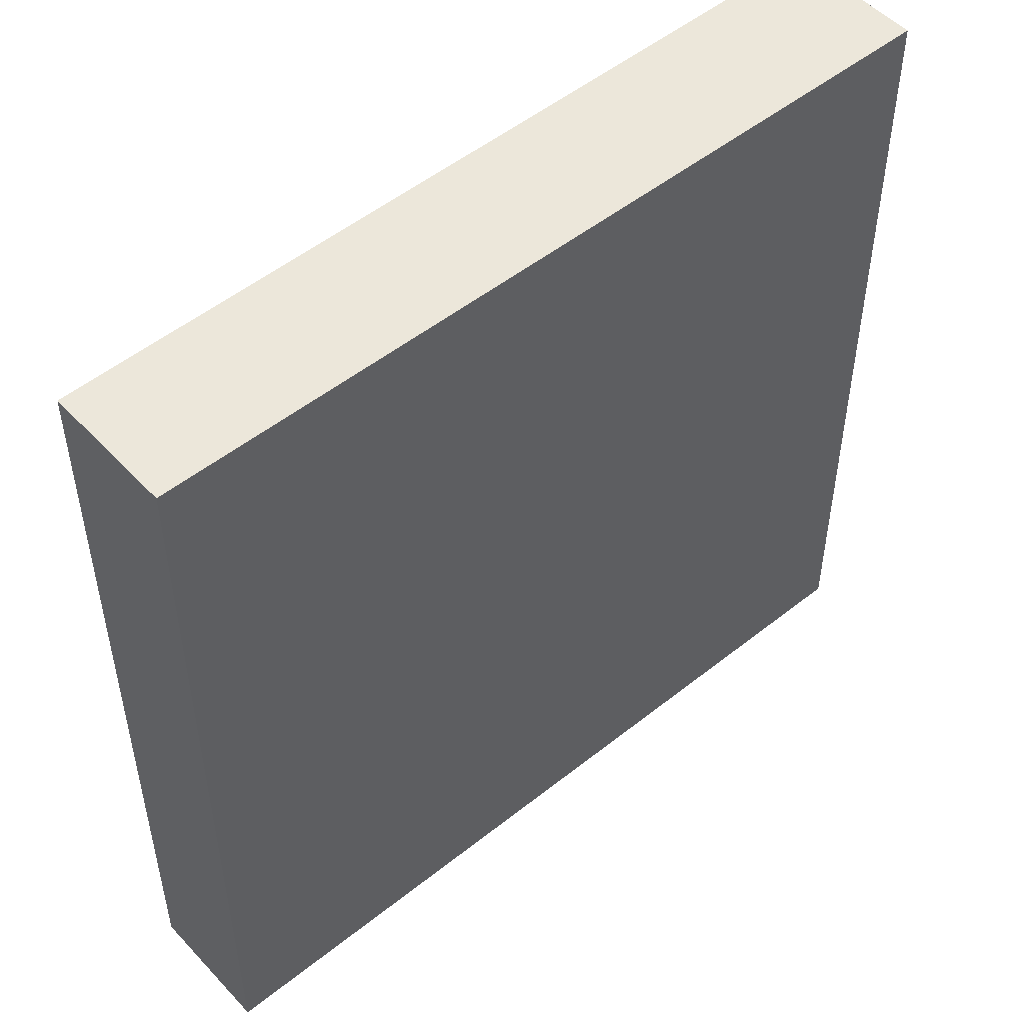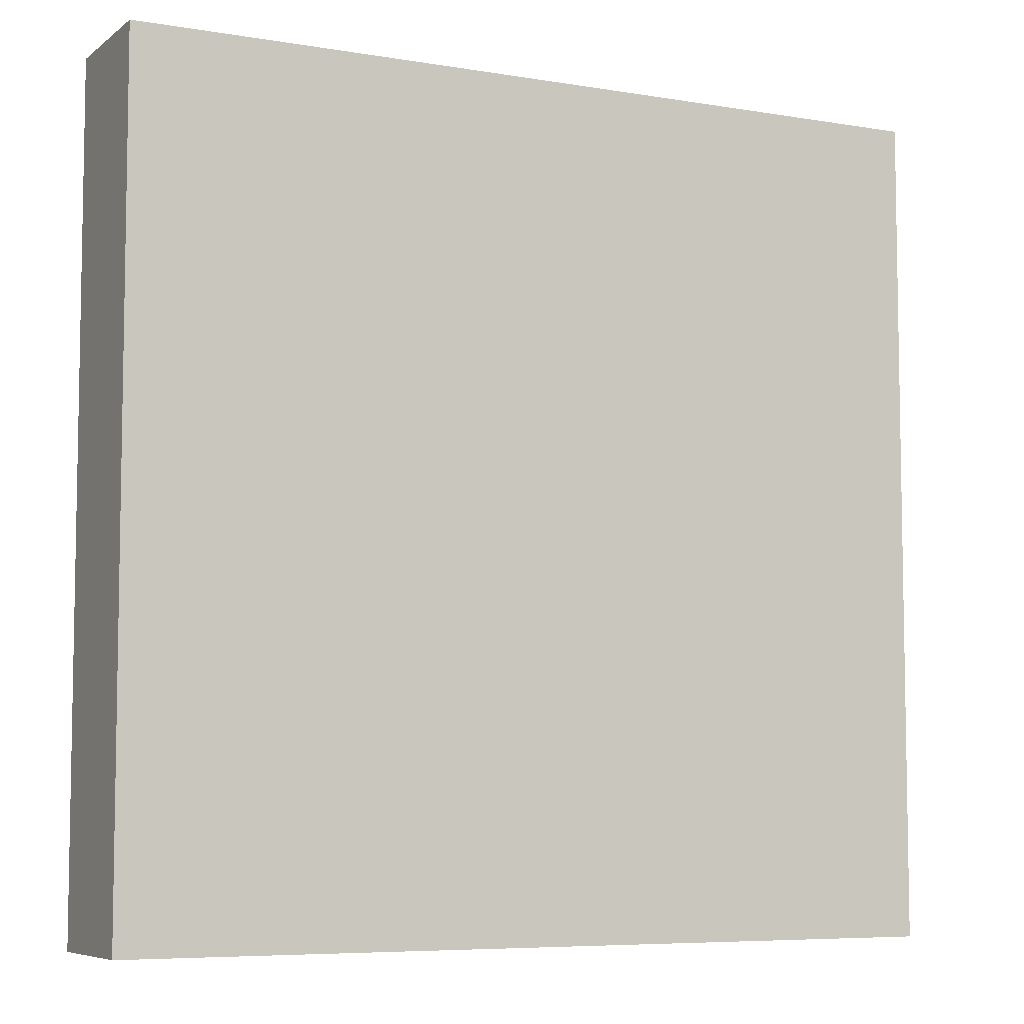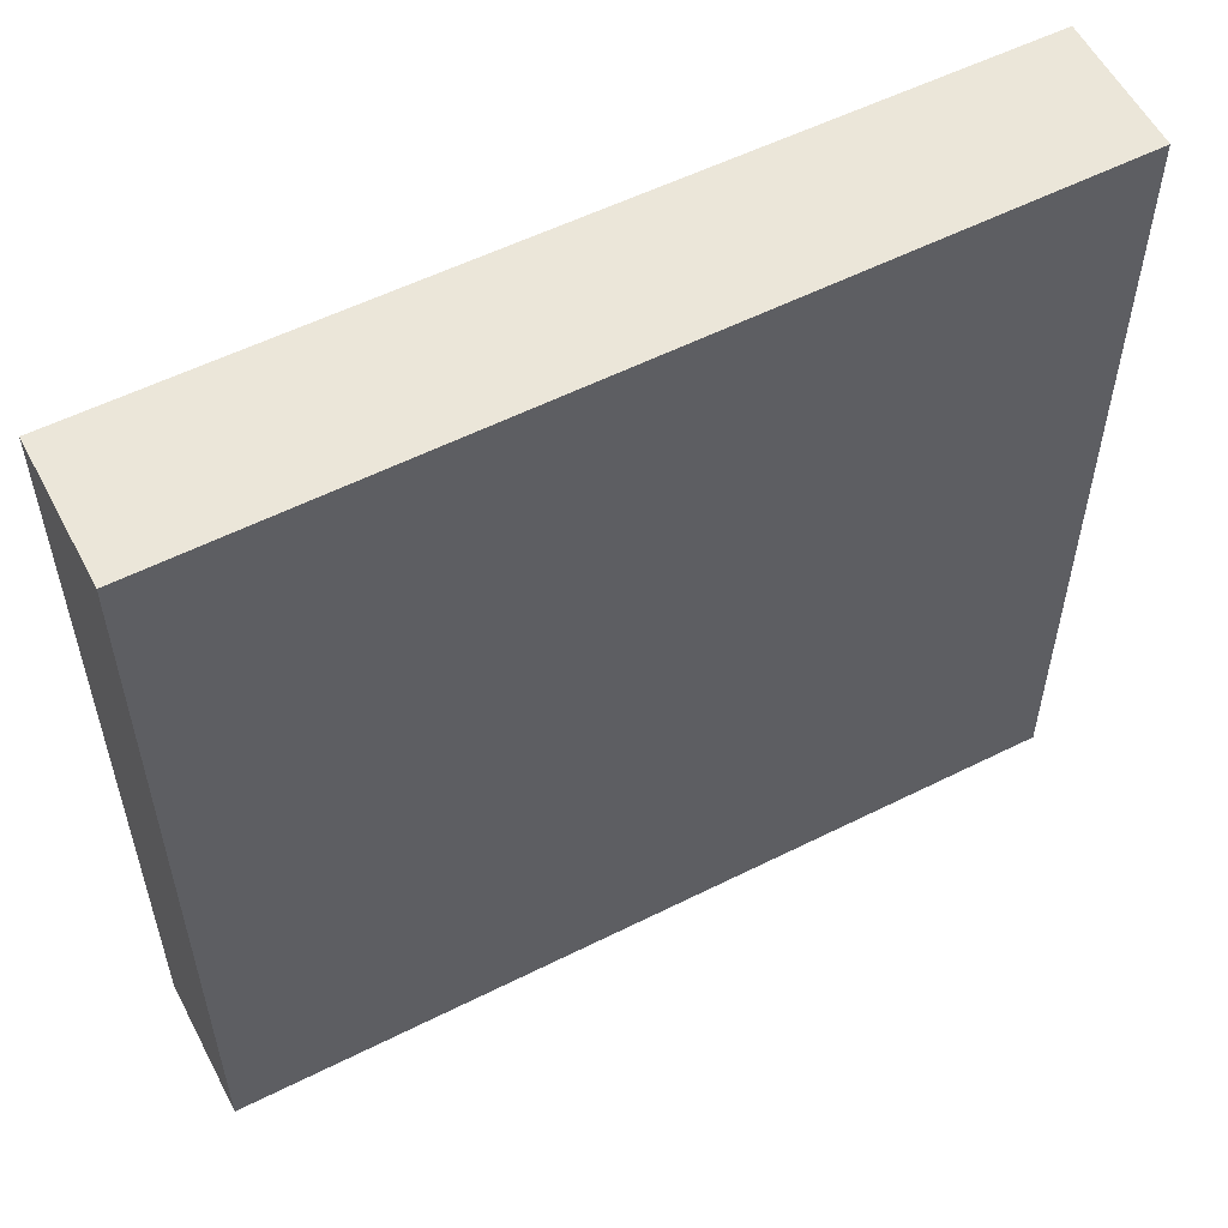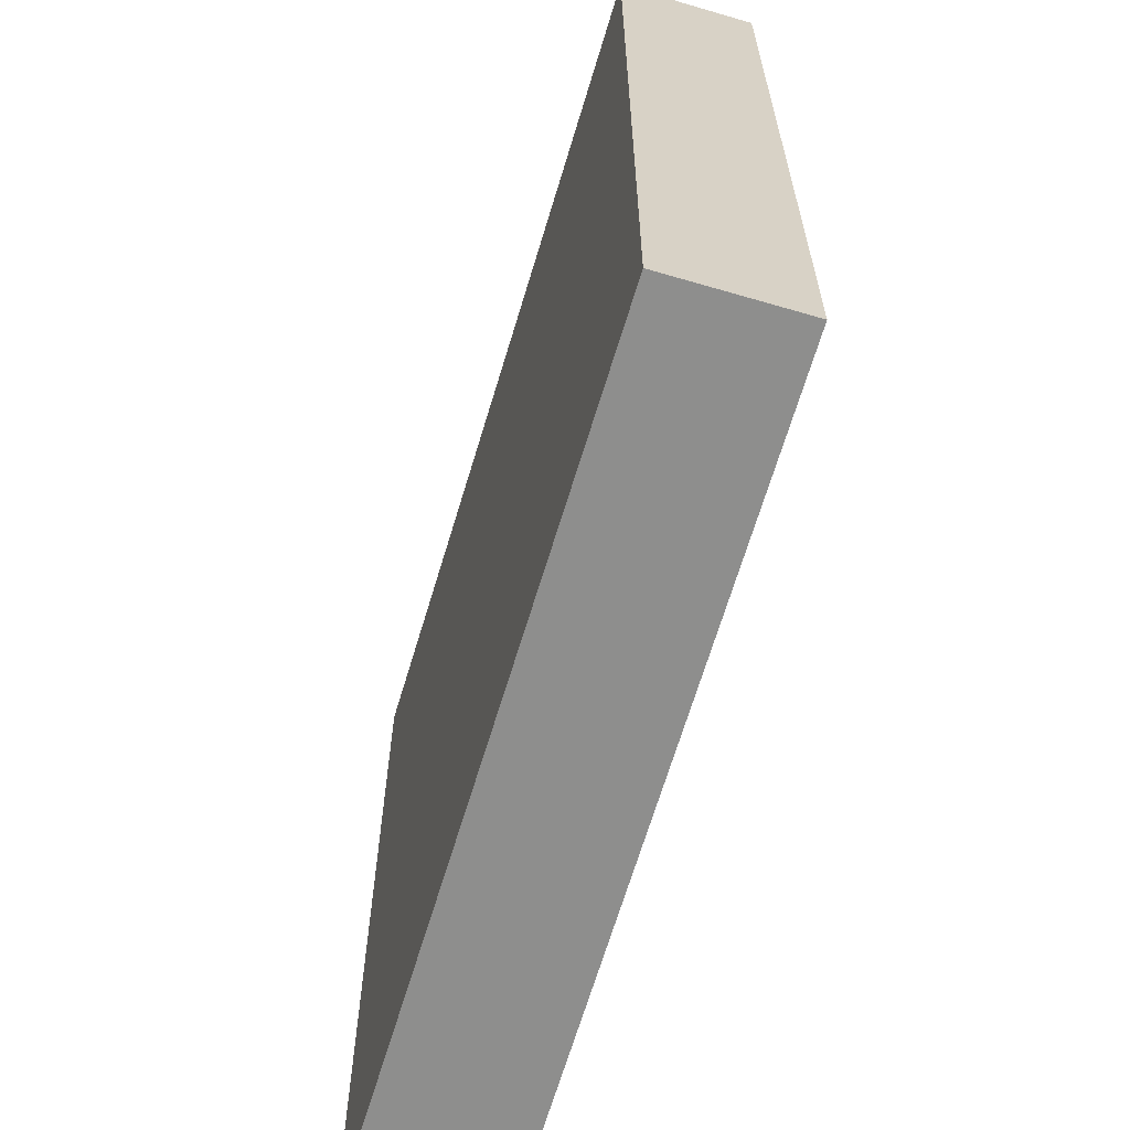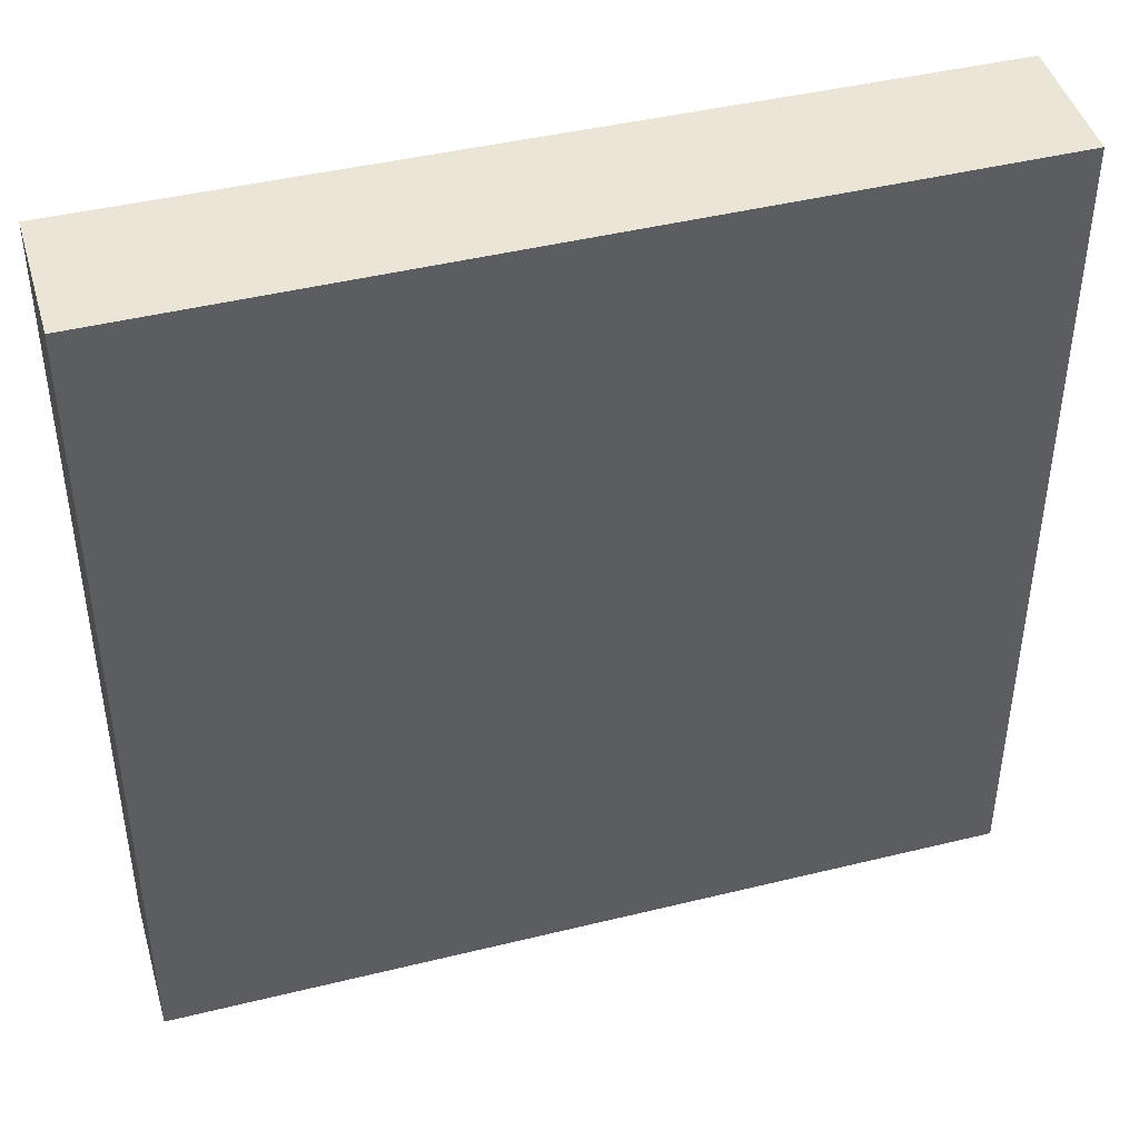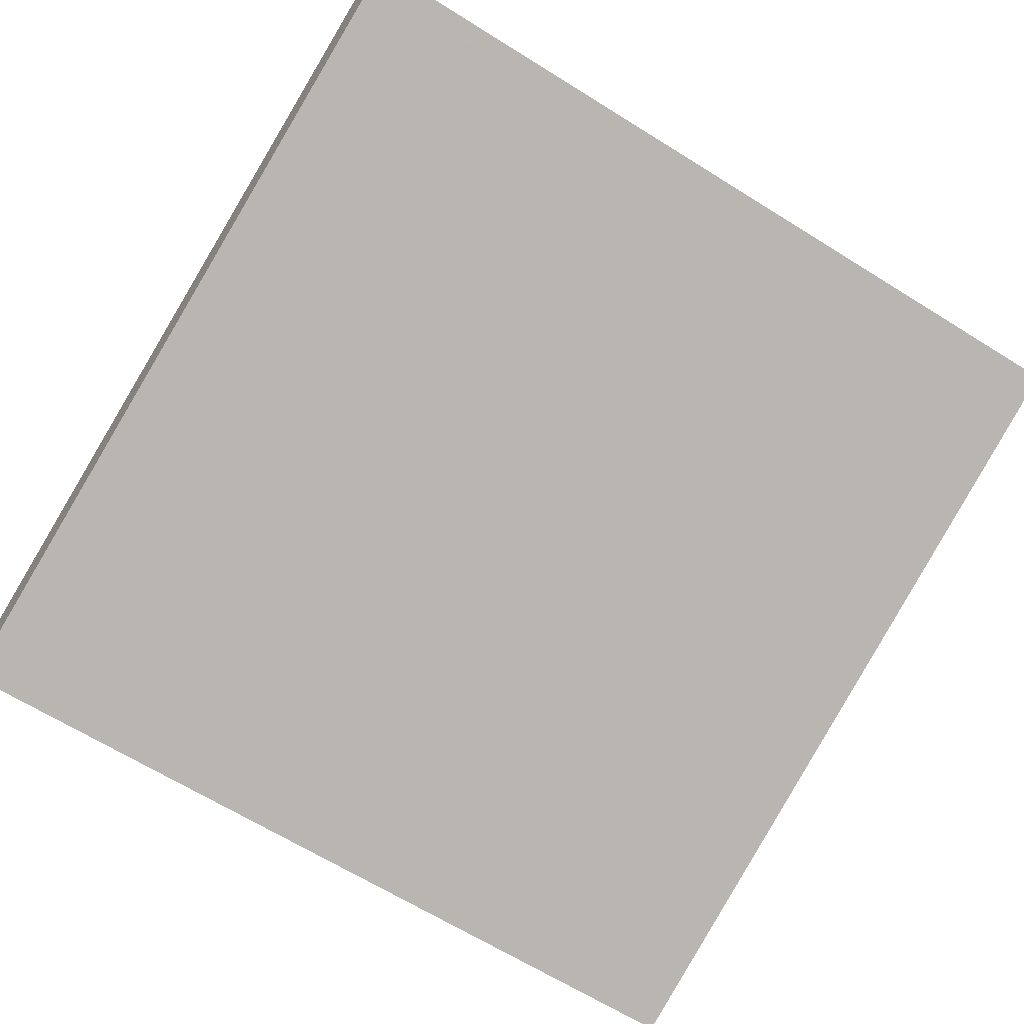
<metadata>
{"format":"obj","ext":"obj","renderer":"f3d","projection":"perspective","resolution":1024,"background":"white","views":[{"elev":51.0,"azim":120.0,"up":"+Z"},{"elev":-6.7,"azim":134.4,"up":"+Z"},{"elev":56.7,"azim":-46.2,"up":"+Z"},{"elev":-64.8,"azim":54.8,"up":"+Z"},{"elev":44.4,"azim":-34.6,"up":"+Z"},{"elev":-65.7,"azim":-122.1,"up":"+Y"}]}
</metadata>
<code>
v -20.88 31.51 -4.263
v -20.88 31.51 4.263
v -20.44 32.79 -4.263
v -20.44 32.79 4.263
v -28.96 34.22 -4.263
v -28.96 34.22 4.263
v -28.5 35.57 -4.263
v -28.5 35.57 4.263
f 1 3 4
f 4 2 1
f 5 6 8
f 8 7 5
f 1 2 6
f 6 5 1
f 3 7 8
f 8 4 3
f 1 5 7
f 7 3 1
f 2 4 8
f 8 6 2

</code>
